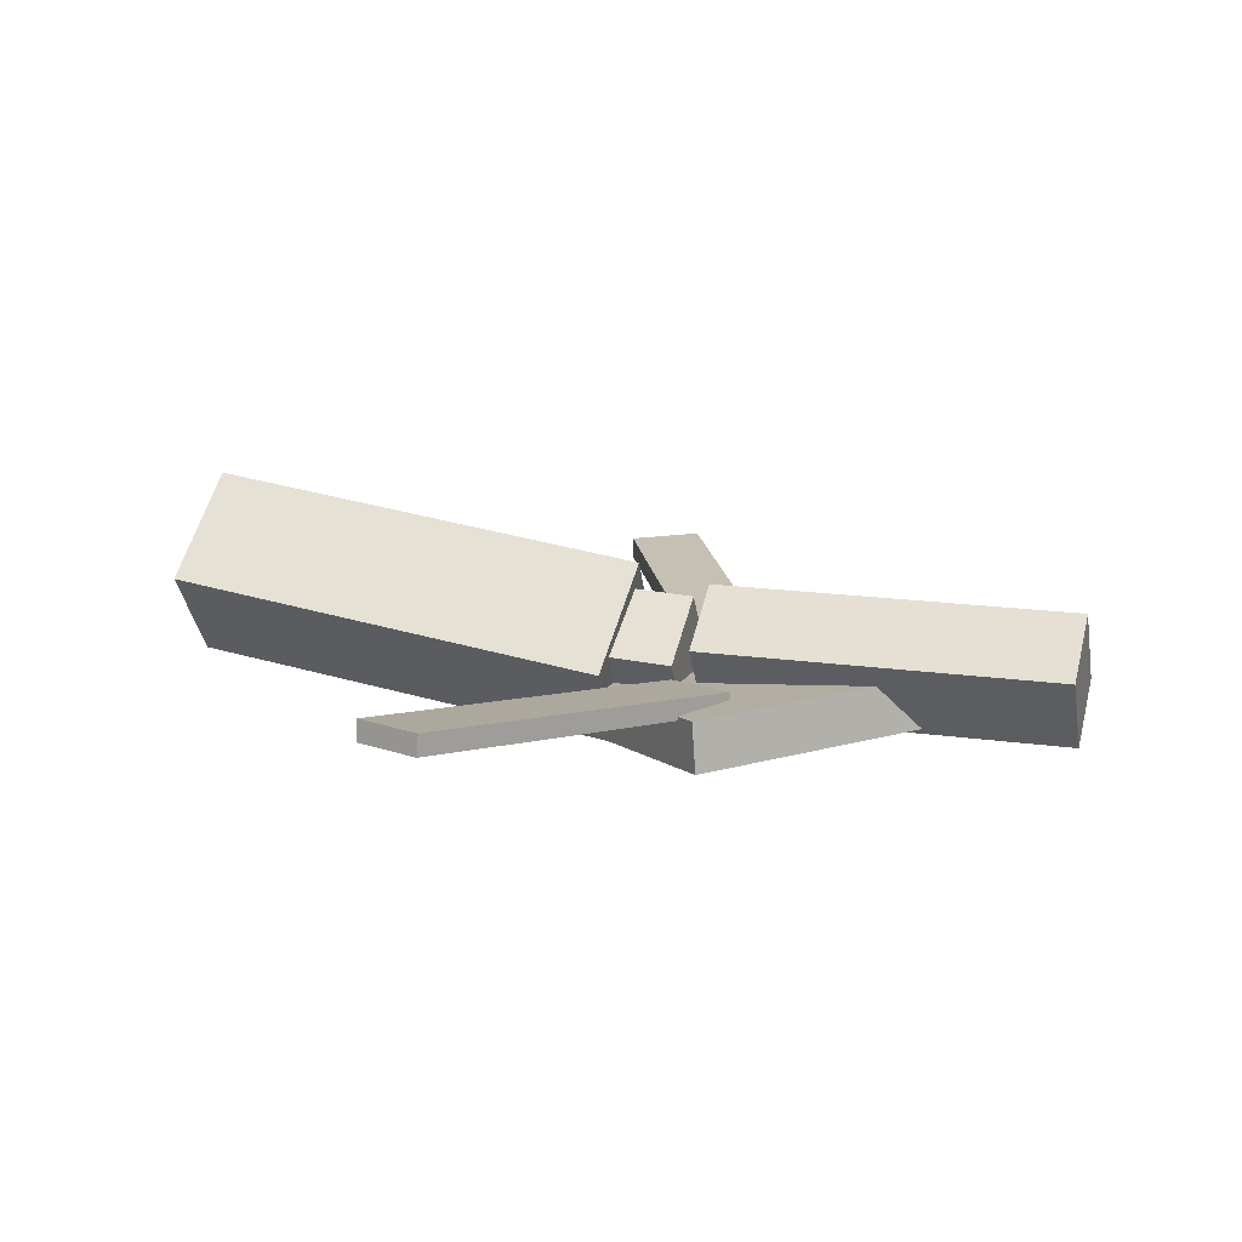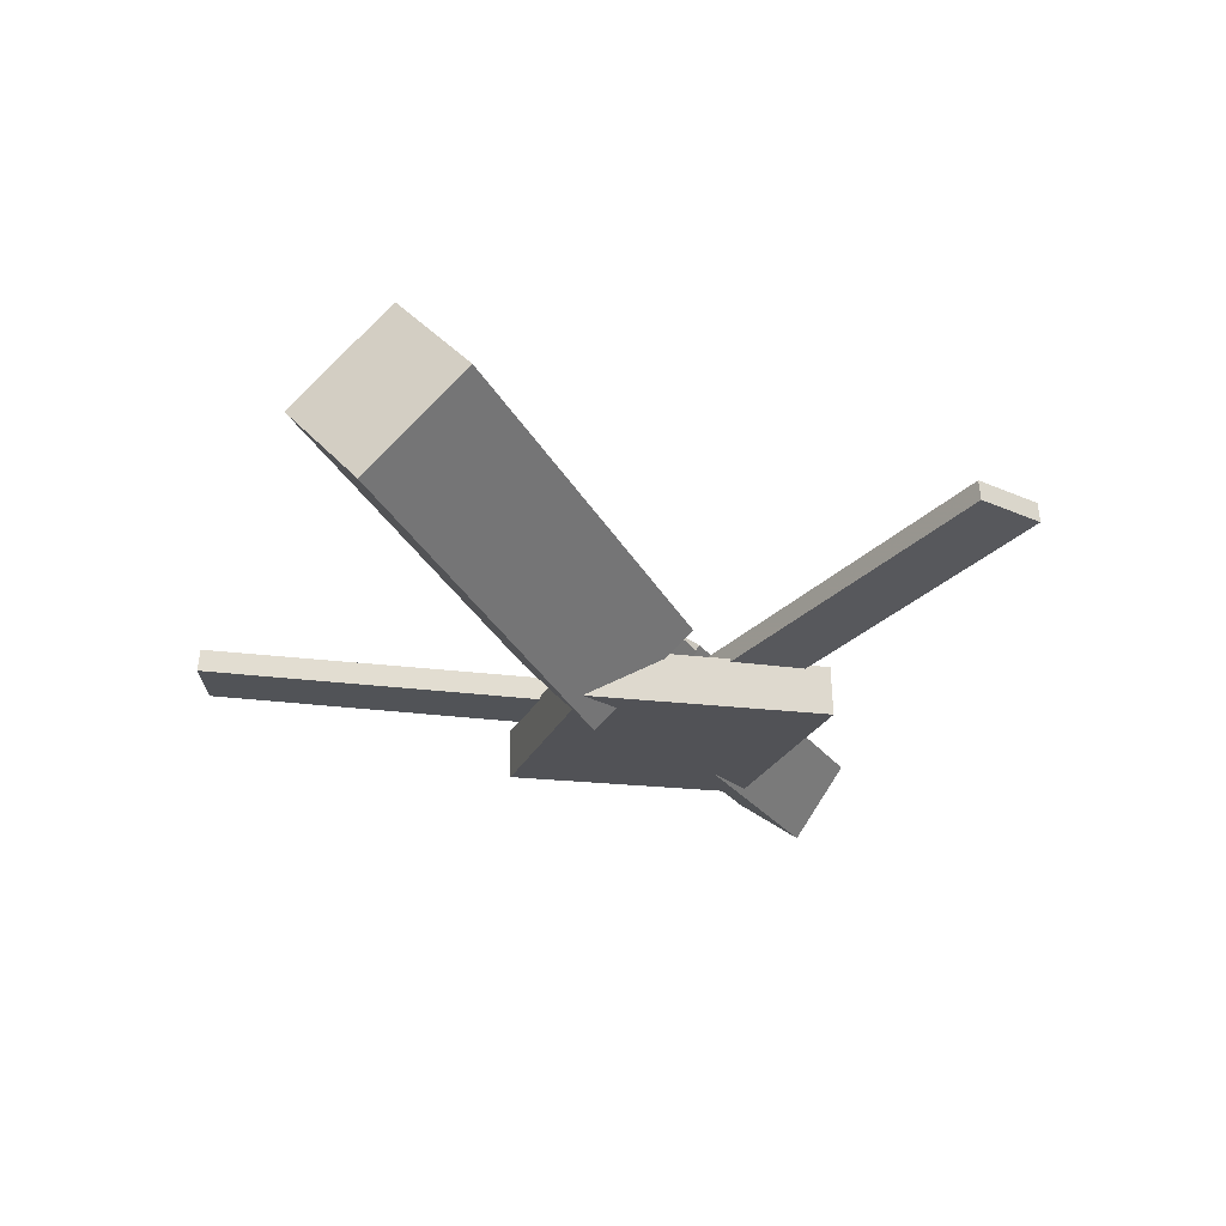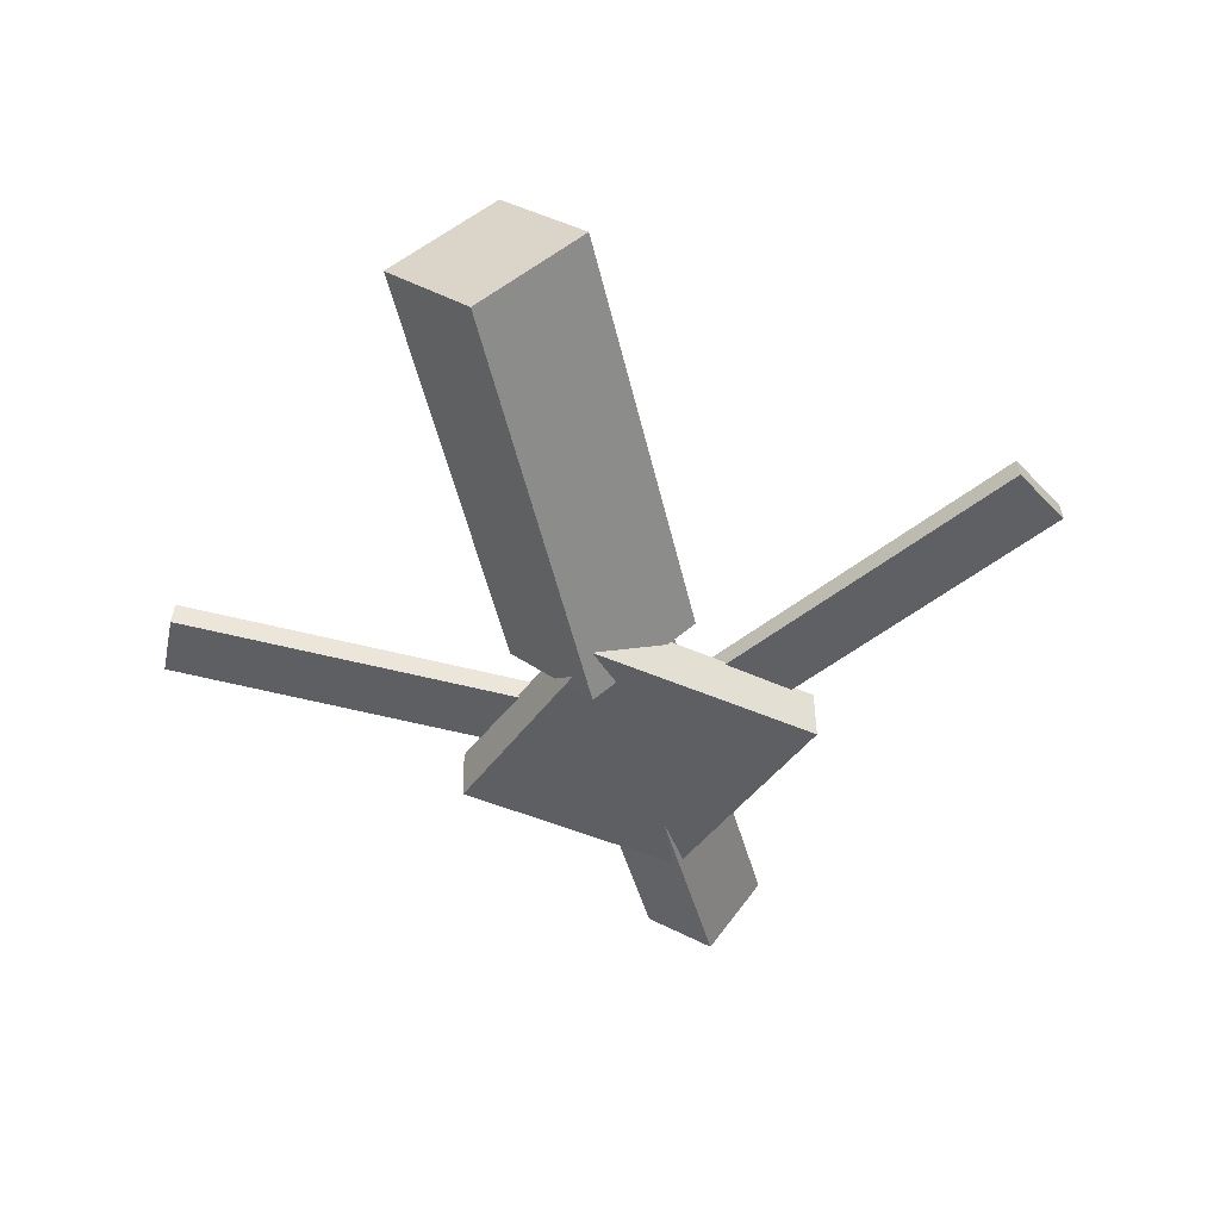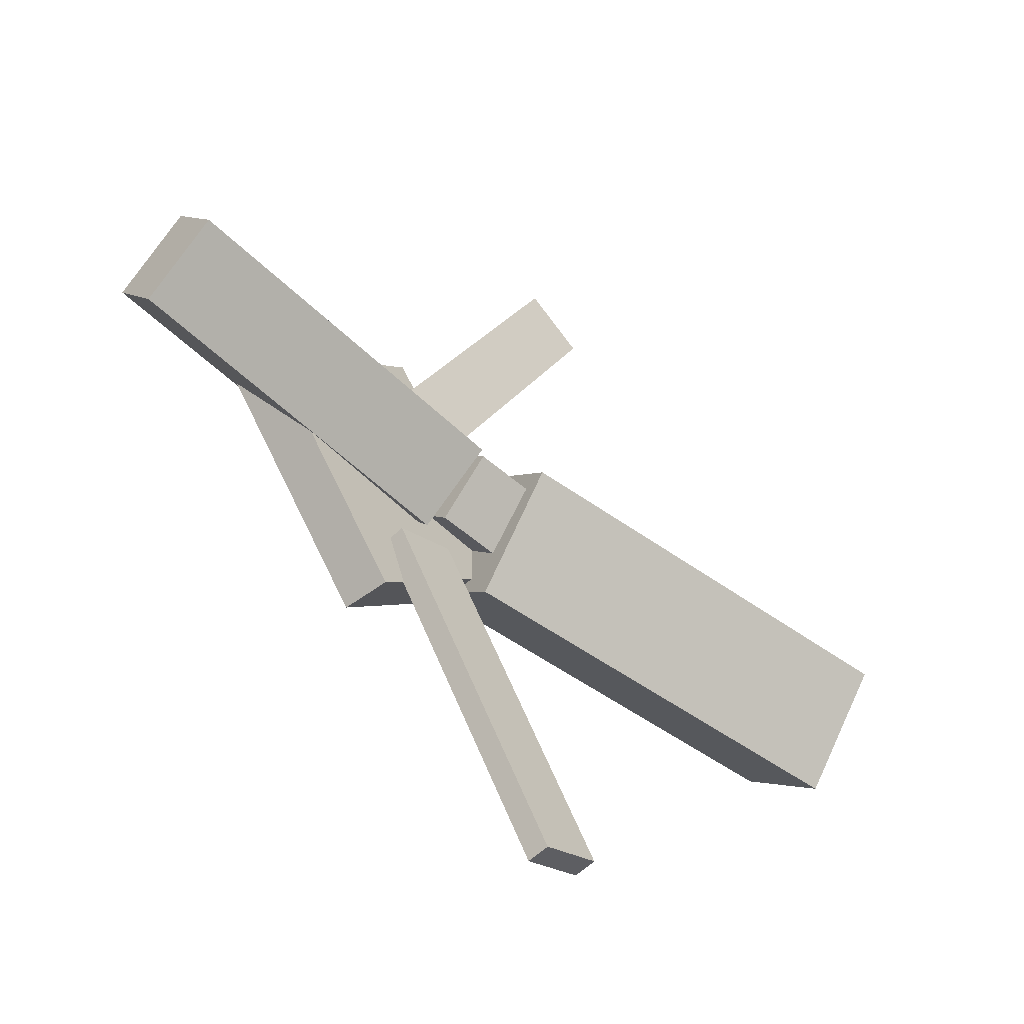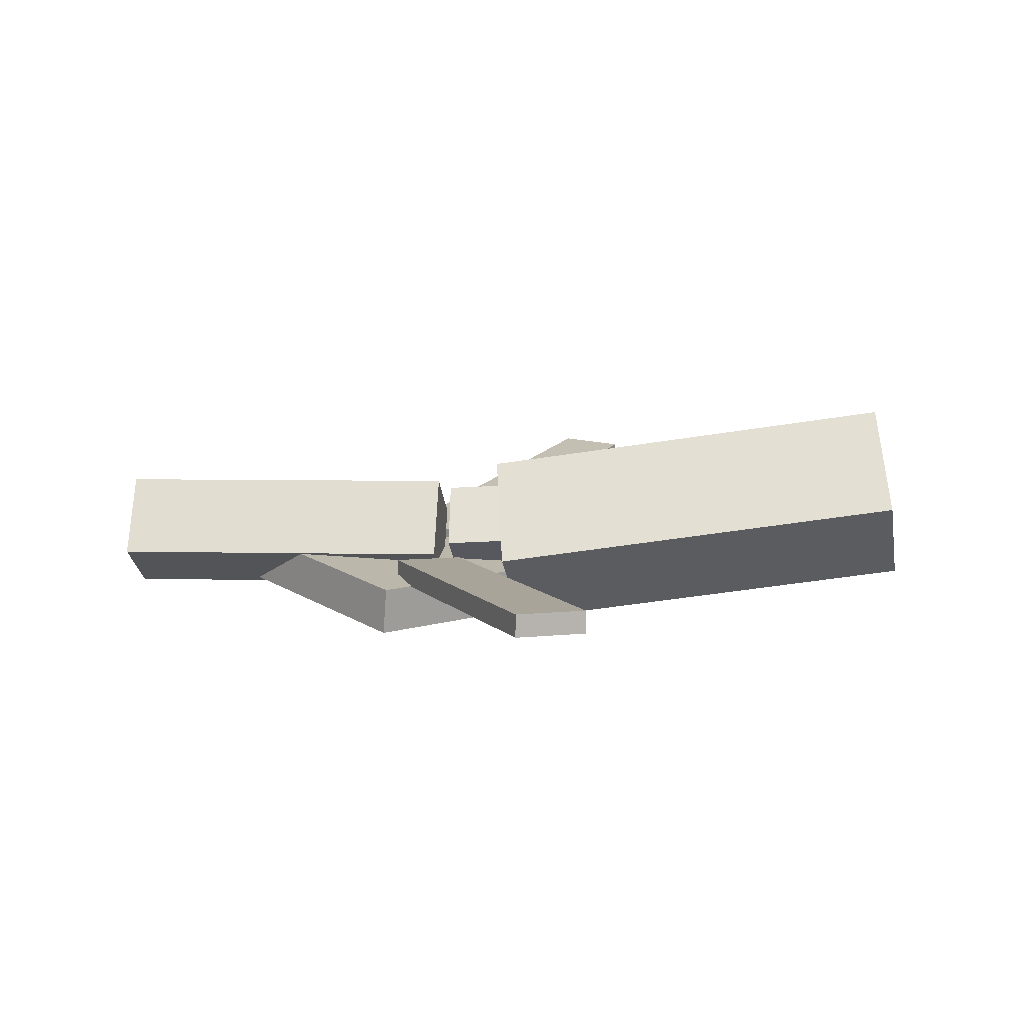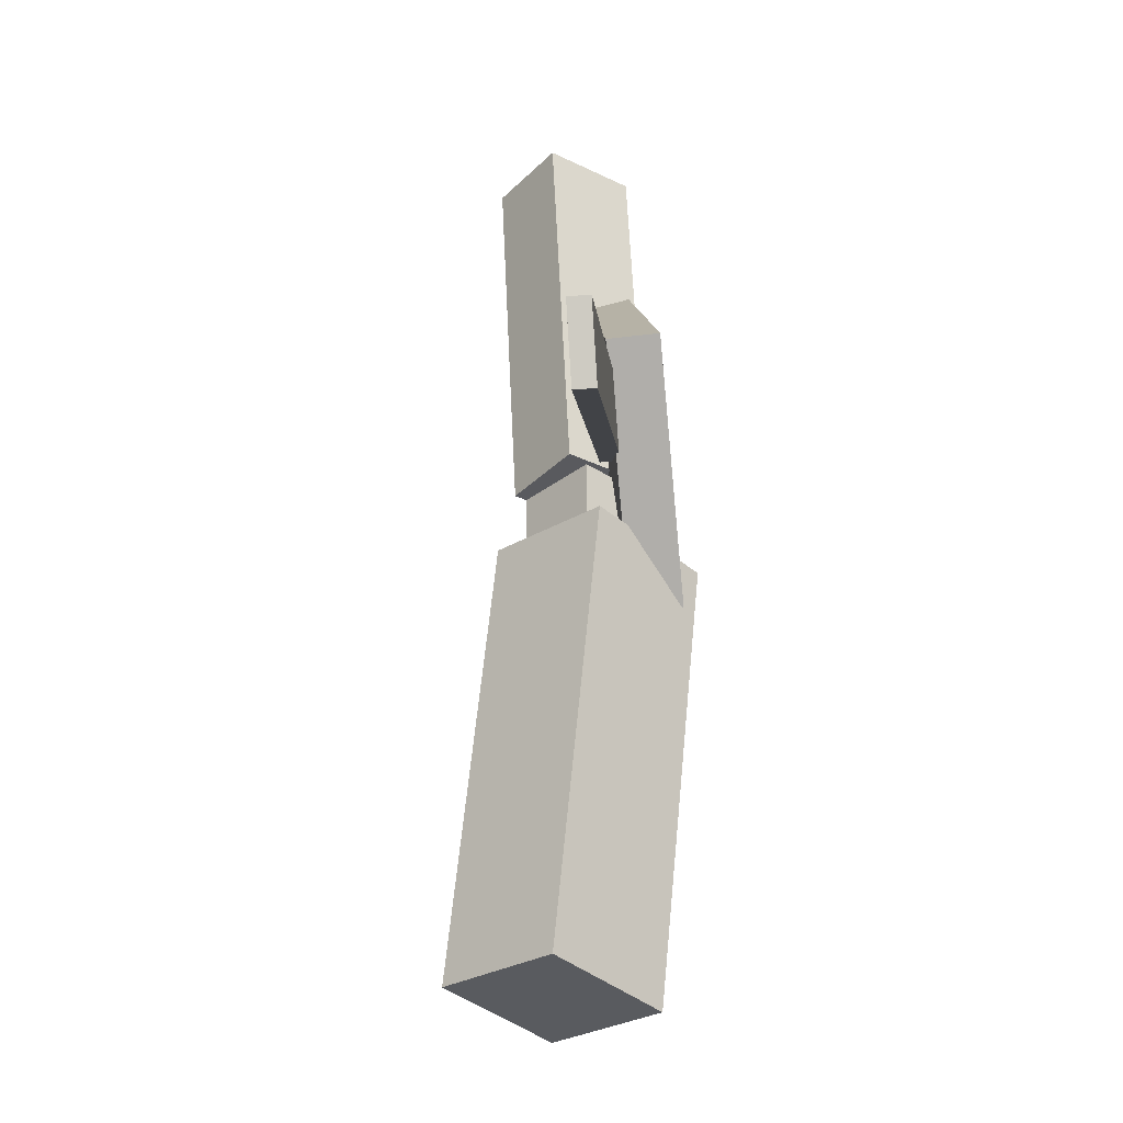
<metadata>
{"format":"obj","ext":"obj","renderer":"f3d","projection":"perspective","resolution":1024,"background":"white","views":[{"elev":12.5,"azim":16.4,"up":"+Y"},{"elev":-24.8,"azim":-63.2,"up":"+Y"},{"elev":-43.9,"azim":-76.3,"up":"+Y"},{"elev":-52.3,"azim":133.1,"up":"+Z"},{"elev":13.4,"azim":-175.2,"up":"+Y"},{"elev":57.5,"azim":-93.5,"up":"+Z"}]}
</metadata>
<code>
v -0.00692 -0.05275 -0.07301
v -0.01755 -0.1216 -0.0078
v -0.3299 -0.002024 -0.07211
v -0.3405 -0.07087 -0.006904
v 0.003973 0.01529 0.0006155
v -0.006662 -0.05356 0.06582
v -0.319 0.06602 0.001511
v -0.3296 -0.00283 0.06672
f 1.0 7.0 5.0
f 1.0 3.0 7.0
f 1.0 4.0 3.0
f 1.0 2.0 4.0
f 3.0 8.0 7.0
f 3.0 4.0 8.0
f 5.0 7.0 8.0
f 5.0 8.0 6.0
f 1.0 5.0 6.0
f 1.0 6.0 2.0
f 2.0 6.0 8.0
f 2.0 8.0 4.0
v -0.03934 -0.04342 0.3358
v -0.03878 -0.02851 0.3345
v -0.08855 -0.04374 0.3117
v -0.08799 -0.02883 0.3104
v 0.08954 -0.07165 0.0735
v 0.0901 -0.05674 0.07216
v 0.04033 -0.07197 0.04935
v 0.04089 -0.05706 0.04802
f 9.0 15.0 13.0
f 9.0 11.0 15.0
f 9.0 12.0 11.0
f 9.0 10.0 12.0
f 11.0 16.0 15.0
f 11.0 12.0 16.0
f 13.0 15.0 16.0
f 13.0 16.0 14.0
f 9.0 13.0 14.0
f 9.0 14.0 10.0
f 10.0 14.0 16.0
f 10.0 16.0 12.0
v -0.2883 -0.06614 0.003396
v 0.03885 -0.08825 0.009751
v -0.2862 -0.02571 0.04005
v 0.04087 -0.04783 0.04641
v -0.2846 -0.02515 -0.042
v 0.0425 -0.04727 -0.03565
v -0.2826 0.01527 -0.005345
v 0.04452 -0.006845 0.00101
f 17.0 23.0 21.0
f 17.0 19.0 23.0
f 17.0 20.0 19.0
f 17.0 18.0 20.0
f 19.0 24.0 23.0
f 19.0 20.0 24.0
f 21.0 23.0 24.0
f 21.0 24.0 22.0
f 17.0 21.0 22.0
f 17.0 22.0 18.0
f 18.0 22.0 24.0
f 18.0 24.0 20.0
v 0.3223 -0.05842 -0.04501
v 0.05363 -0.05414 -0.04895
v 0.3226 -0.003298 -0.003442
v 0.0539 0.0009838 -0.007386
v 0.321 -0.09648 0.005468
v 0.05228 -0.0922 0.001524
v 0.3212 -0.04136 0.04704
v 0.05255 -0.03708 0.04309
f 25.0 31.0 29.0
f 25.0 27.0 31.0
f 25.0 28.0 27.0
f 25.0 26.0 28.0
f 27.0 32.0 31.0
f 27.0 28.0 32.0
f 29.0 31.0 32.0
f 29.0 32.0 30.0
f 25.0 29.0 30.0
f 25.0 30.0 26.0
f 26.0 30.0 32.0
f 26.0 32.0 28.0
v 0.08559 -0.09961 -0.1335
v 0.2182 -0.09007 0.0009676
v -0.05057 -0.1087 0.001494
v 0.08205 -0.09917 0.1359
v 0.08306 -0.06306 -0.1336
v 0.2157 -0.05352 0.0008745
v -0.0531 -0.07215 0.001401
v 0.07952 -0.06261 0.1358
f 33.0 39.0 37.0
f 33.0 35.0 39.0
f 33.0 36.0 35.0
f 33.0 34.0 36.0
f 35.0 40.0 39.0
f 35.0 36.0 40.0
f 37.0 39.0 40.0
f 37.0 40.0 38.0
f 33.0 37.0 38.0
f 33.0 38.0 34.0
f 34.0 38.0 40.0
f 34.0 40.0 36.0
v 0.08081 -0.06846 -0.0817
v 0.03128 -0.07113 -0.05806
v -0.03941 -0.04133 -0.3306
v -0.08894 -0.04401 -0.307
v 0.08079 -0.05155 -0.07984
v 0.03125 -0.05422 -0.05621
v -0.03943 -0.02443 -0.3287
v -0.08897 -0.0271 -0.3051
f 41.0 47.0 45.0
f 41.0 43.0 47.0
f 41.0 44.0 43.0
f 41.0 42.0 44.0
f 43.0 48.0 47.0
f 43.0 44.0 48.0
f 45.0 47.0 48.0
f 45.0 48.0 46.0
f 41.0 45.0 46.0
f 41.0 46.0 42.0
f 42.0 46.0 48.0
f 42.0 48.0 44.0

</code>
